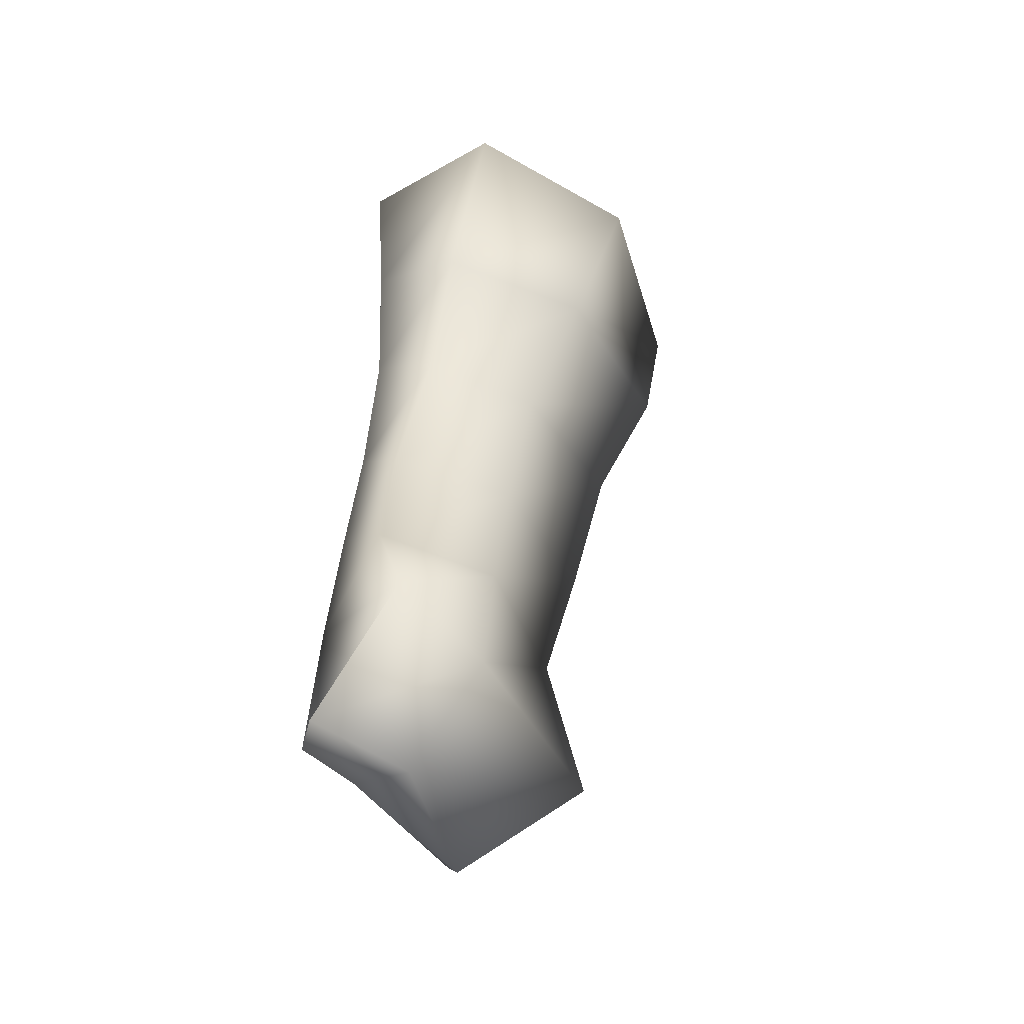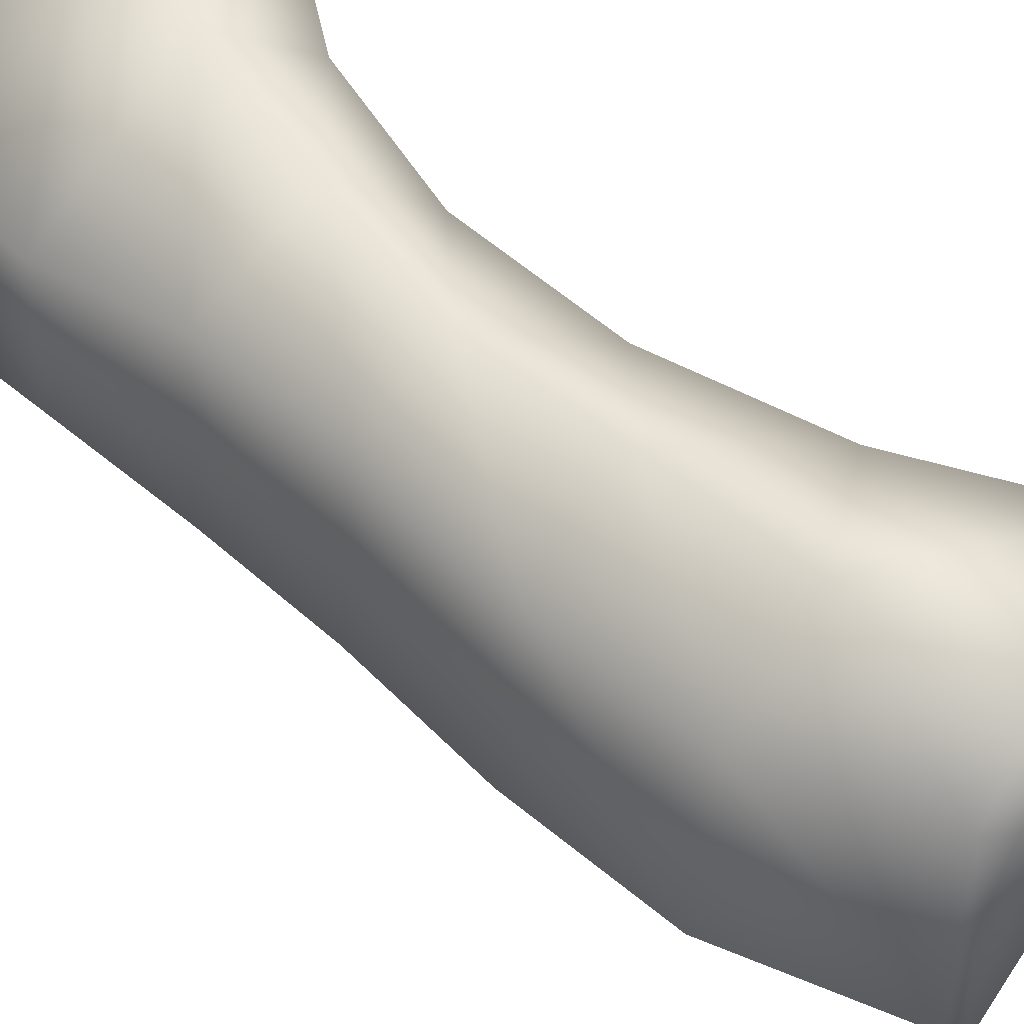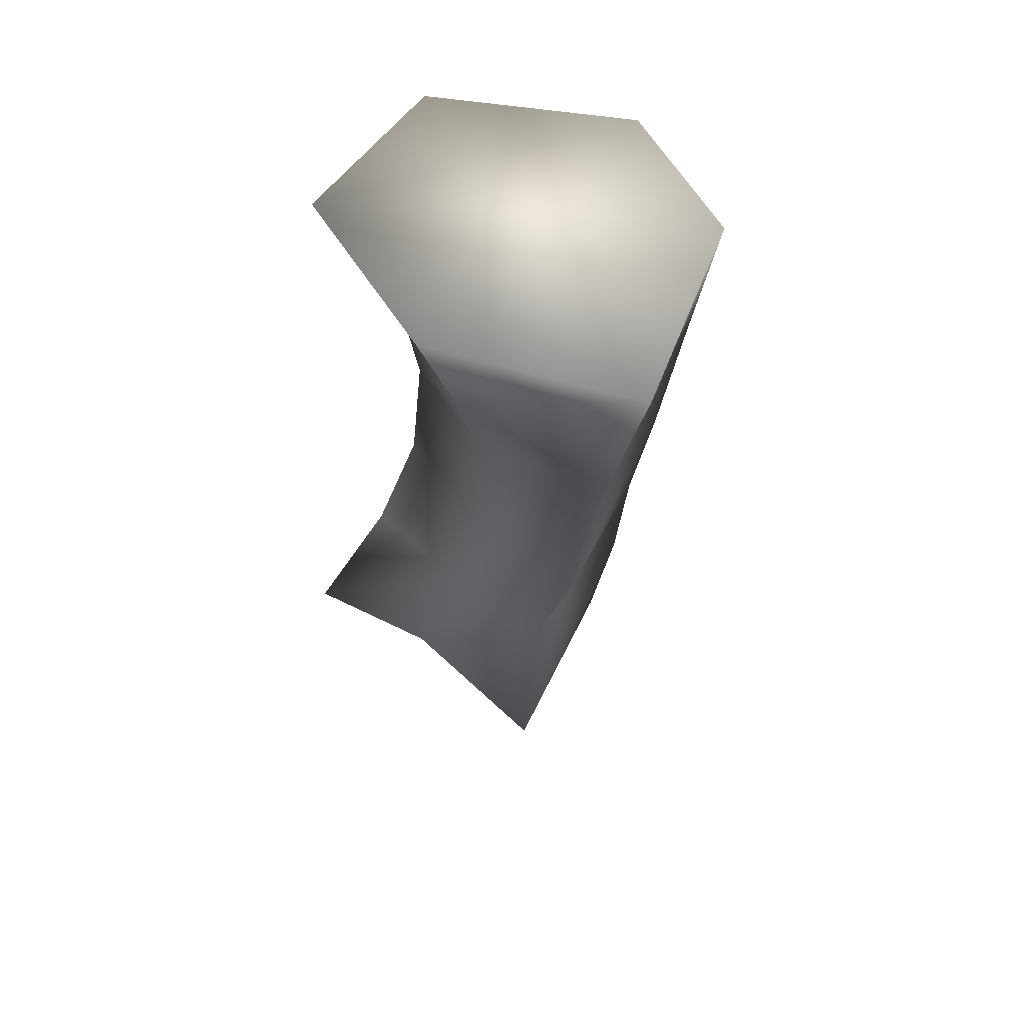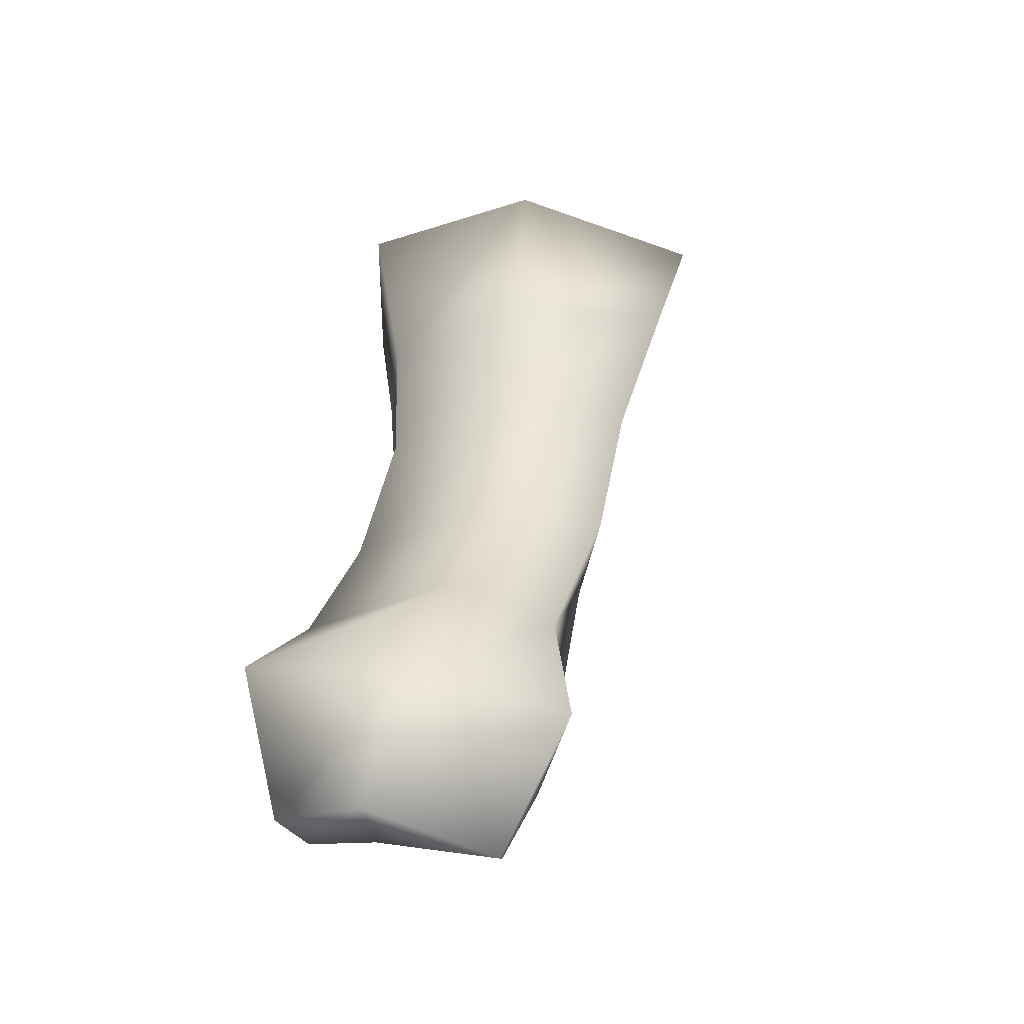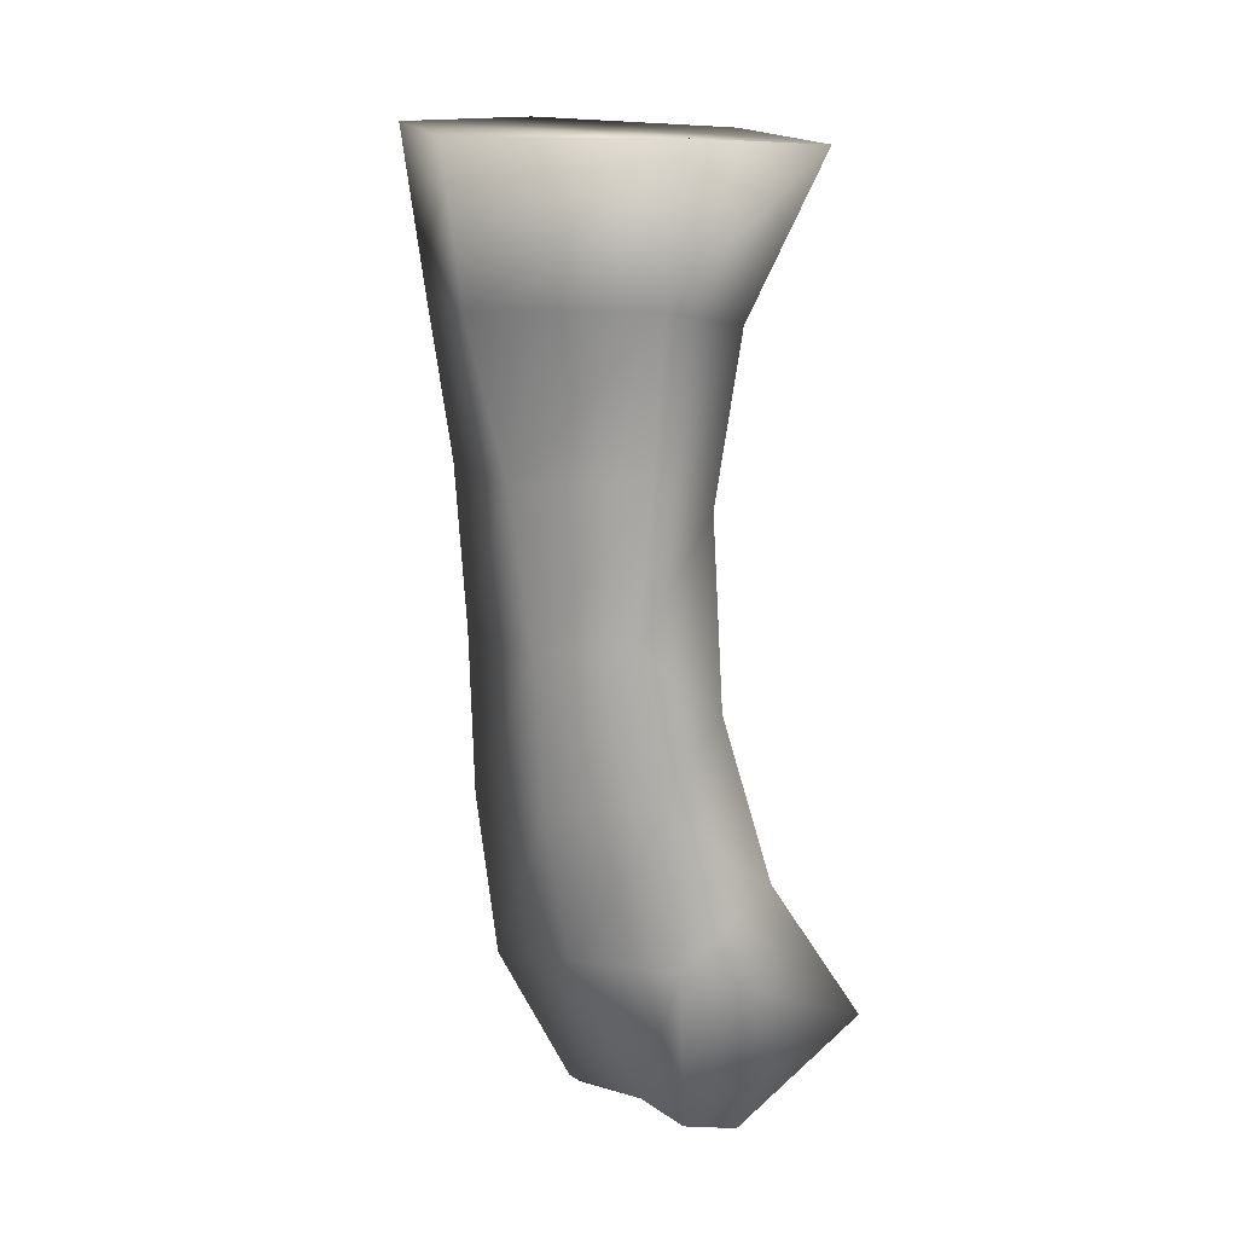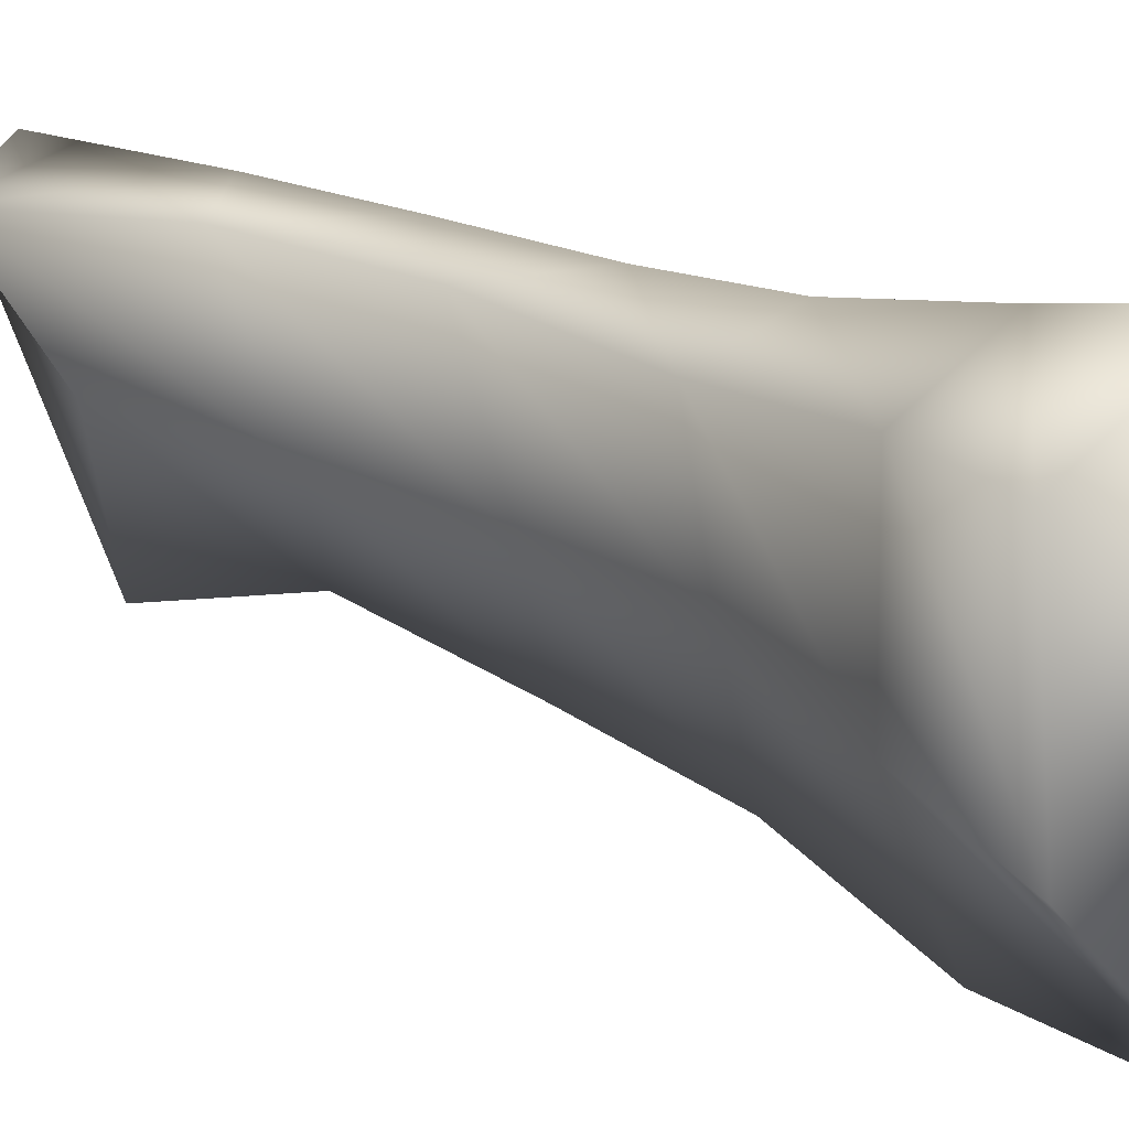
<metadata>
{"format":"obj","ext":"obj","renderer":"f3d","projection":"perspective","resolution":1024,"background":"white","views":[{"elev":-44.5,"azim":65.3,"up":"+Y"},{"elev":53.6,"azim":-38.7,"up":"+Z"},{"elev":54.1,"azim":156.9,"up":"+Y"},{"elev":-52.0,"azim":117.9,"up":"+Y"},{"elev":18.4,"azim":-12.6,"up":"+Y"},{"elev":10.8,"azim":133.3,"up":"+Z"}]}
</metadata>
<code>
o fingers3
v 0.005344 -0.007385 0.004459
v 0.00444 -0.007579 -0.001841
v -0.000831 -0.007602 -0.0064
v -0.005536 -0.007129 -0.001539
v -0.00511 -0.007017 0.00358
v 0.000657 -0.00682 0.007005
v 0.002916 -0.01215 0.004695
v 0.002889 -0.01221 -0.000645
v 0.000259 -0.01131 0.006569
v -0.000189 -0.01262 -0.005266
v -0.004968 -0.01201 -0.001009
v -0.004565 -0.01173 0.003307
v 0.00205 -0.01725 0.004999
v 0.00146 -0.01686 0.000741
v 7e-06 -0.01603 0.006285
v -0.000594 -0.01762 -0.003222
v -0.003642 -0.01628 0.004544
v -0.004348 -0.01688 -0.000607
v 0.002078 -0.02282 0.006141
v 0.001218 -0.02182 0.001527
v -0.000464 -0.02065 0.006466
v -0.000771 -0.02292 -0.002021
v -0.003133 -0.02096 0.005395
v -0.004204 -0.02173 0.000512
v 0.003361 -0.02779 0.006992
v 0.002022 -0.02671 0.002408
v 0.000103 -0.02531 0.007099
v -3.2e-05 -0.02813 -0.000466
v -0.002896 -0.02576 0.005405
v -0.004208 -0.02661 0.001344
v 0.006056 -0.03213 0.007209
v 0.00326 -0.03167 0.003288
v 0.000563 -0.02998 0.00766
v 0.00071 -0.03342 -0.001344
v -0.002148 -0.03047 0.005214
v -0.003737 -0.03154 0.002116
v 0.002097 -0.03475 0.00832
v 0.002118 -0.03565 0.005135
v 0.000592 -0.03467 0.008006
v -0.001219 -0.03628 0.002137
v -0.000205 -0.03479 0.00603
v -0.00159 -0.03593 0.002276
f 1 2 3 4 5 6
f 2 1 7 8
f 1 6 9 7
f 3 2 8 10
f 4 3 10 11
f 5 4 11 12
f 6 5 12 9
f 8 7 13 14
f 7 9 15 13
f 10 8 14 16
f 9 12 17 15
f 11 10 16 18
f 12 11 18 17
f 14 13 19 20
f 13 15 21 19
f 16 14 20 22
f 15 17 23 21
f 18 16 22 24
f 17 18 24 23
f 20 19 25 26
f 19 21 27 25
f 22 20 26 28
f 21 23 29 27
f 24 22 28 30
f 23 24 30 29
f 26 25 31 32
f 25 27 33 31
f 28 26 32 34
f 27 29 35 33
f 30 28 34 36
f 29 30 36 35
f 32 31 37 38
f 31 33 39 37
f 34 32 38 40
f 33 35 41 39
f 36 34 40 42
f 35 36 42 41
f 38 37 39 41
f 40 38 41 42

</code>
